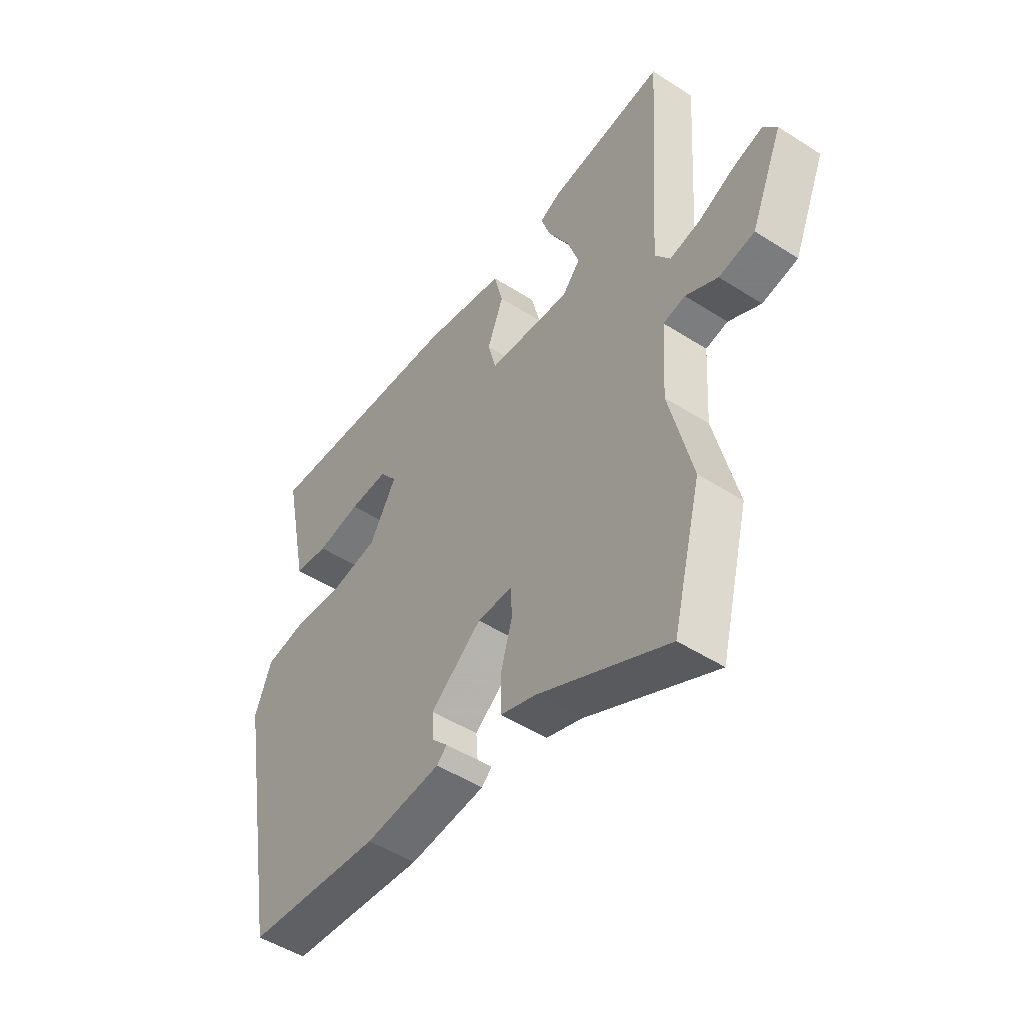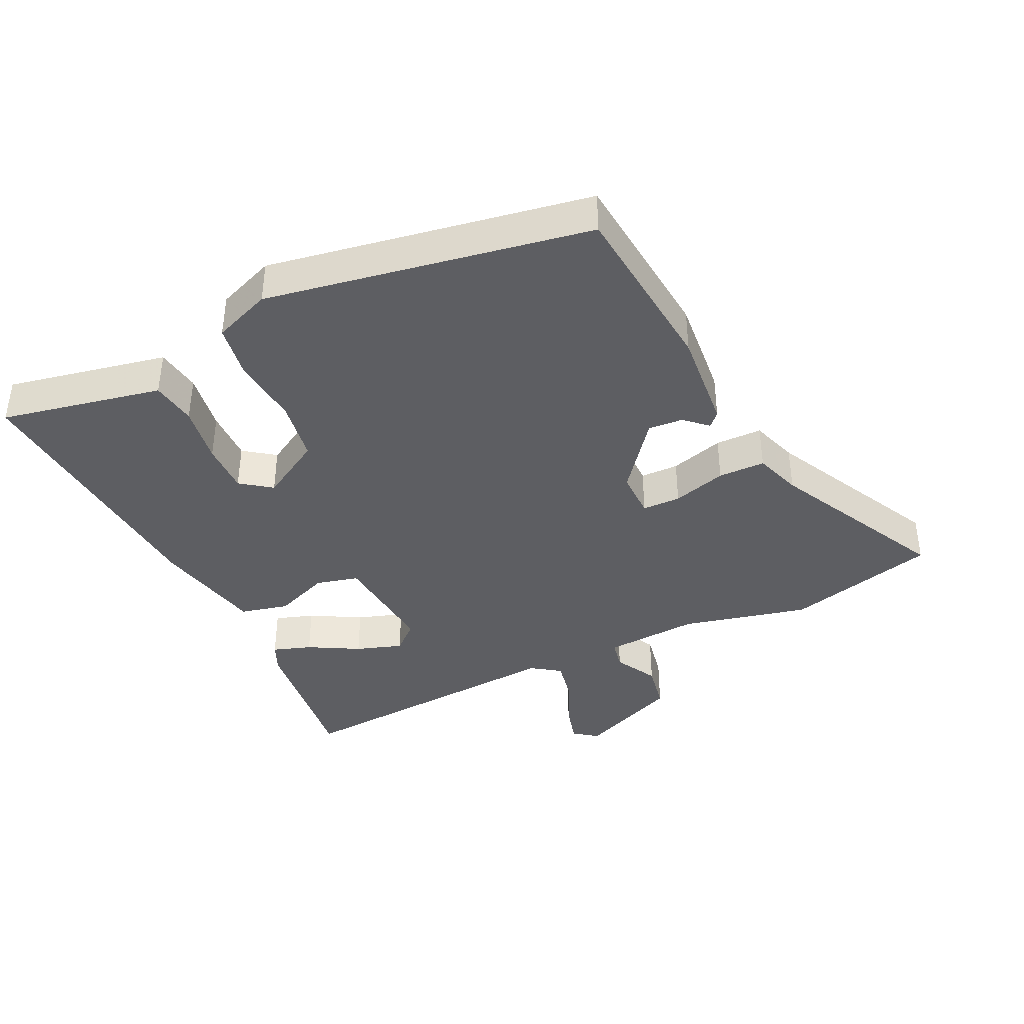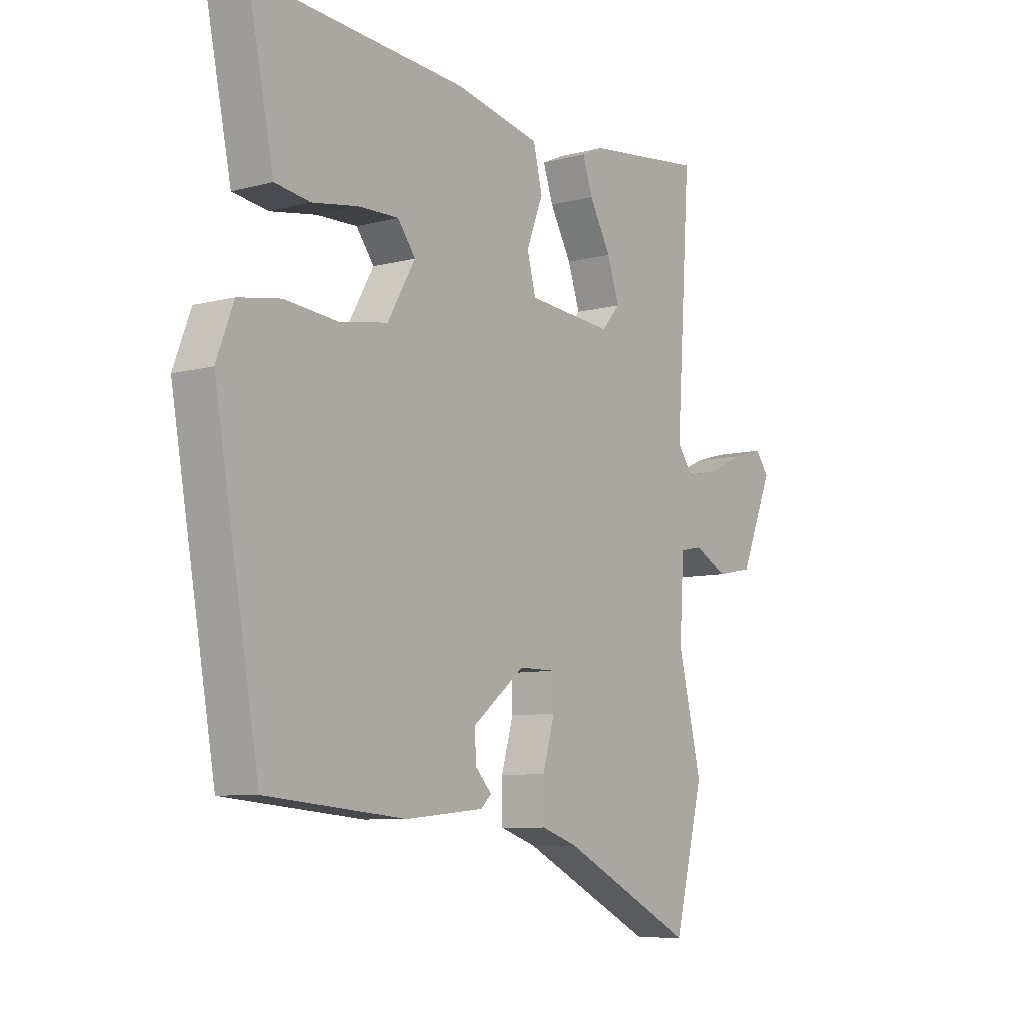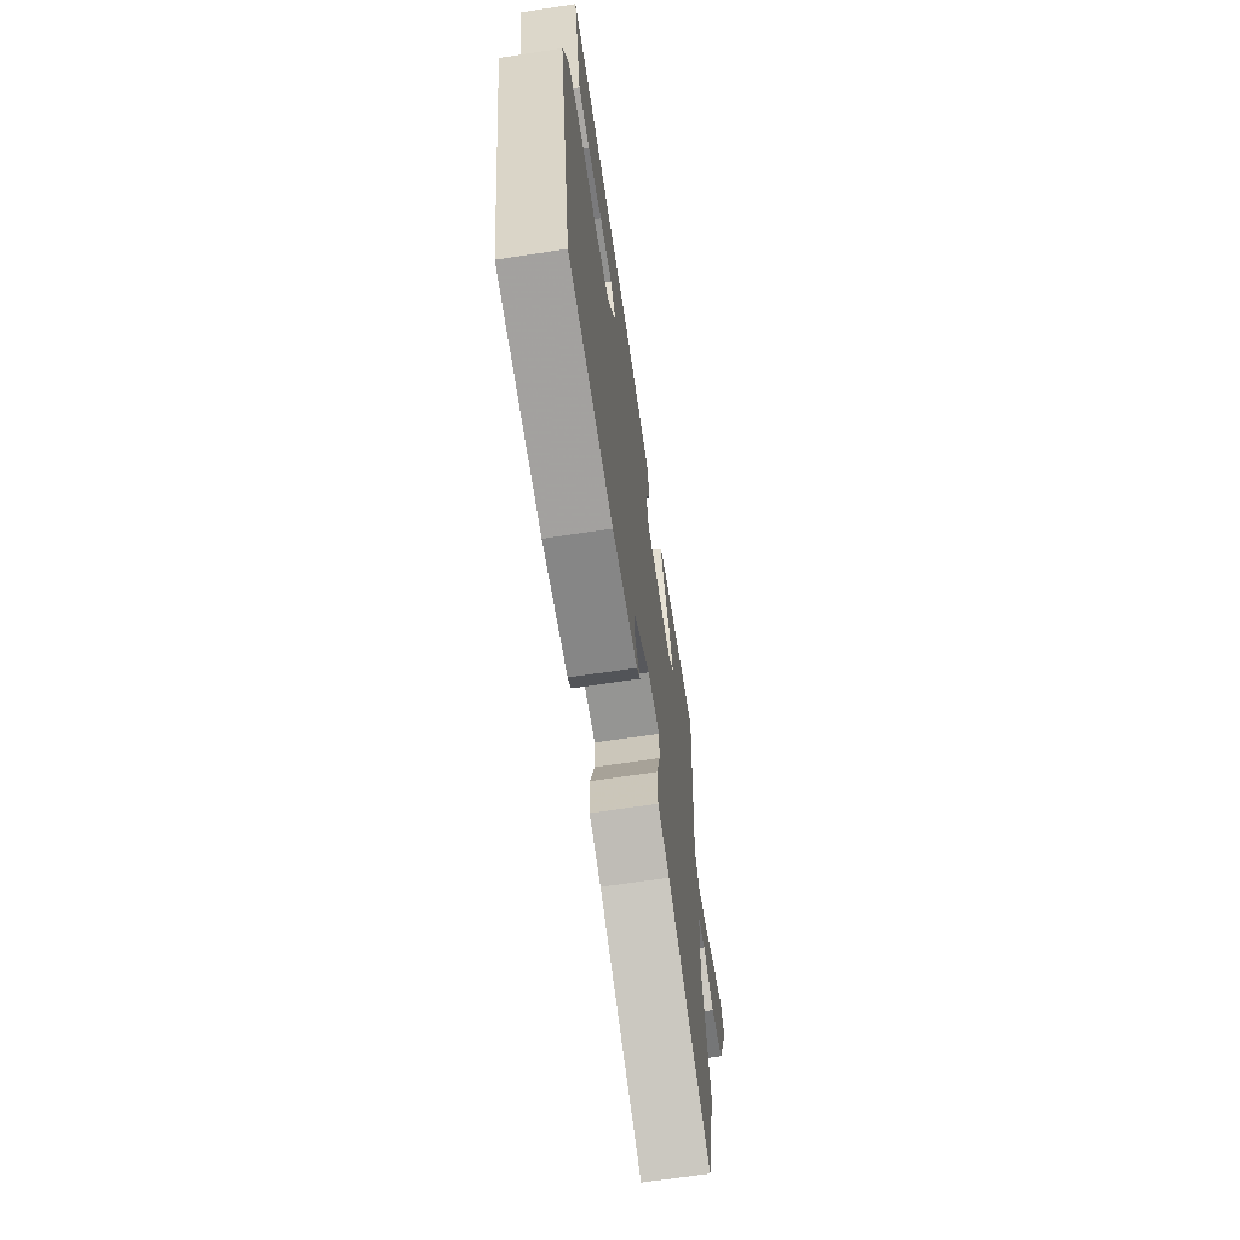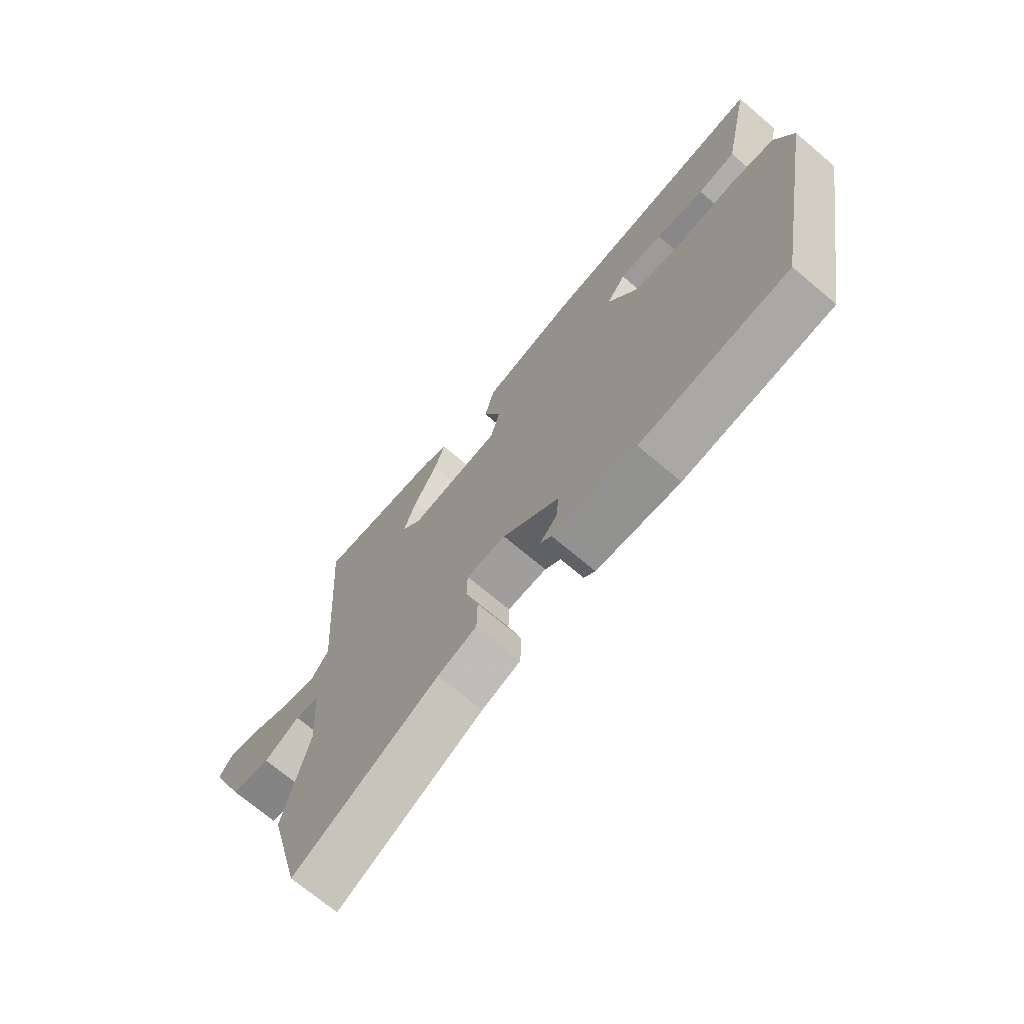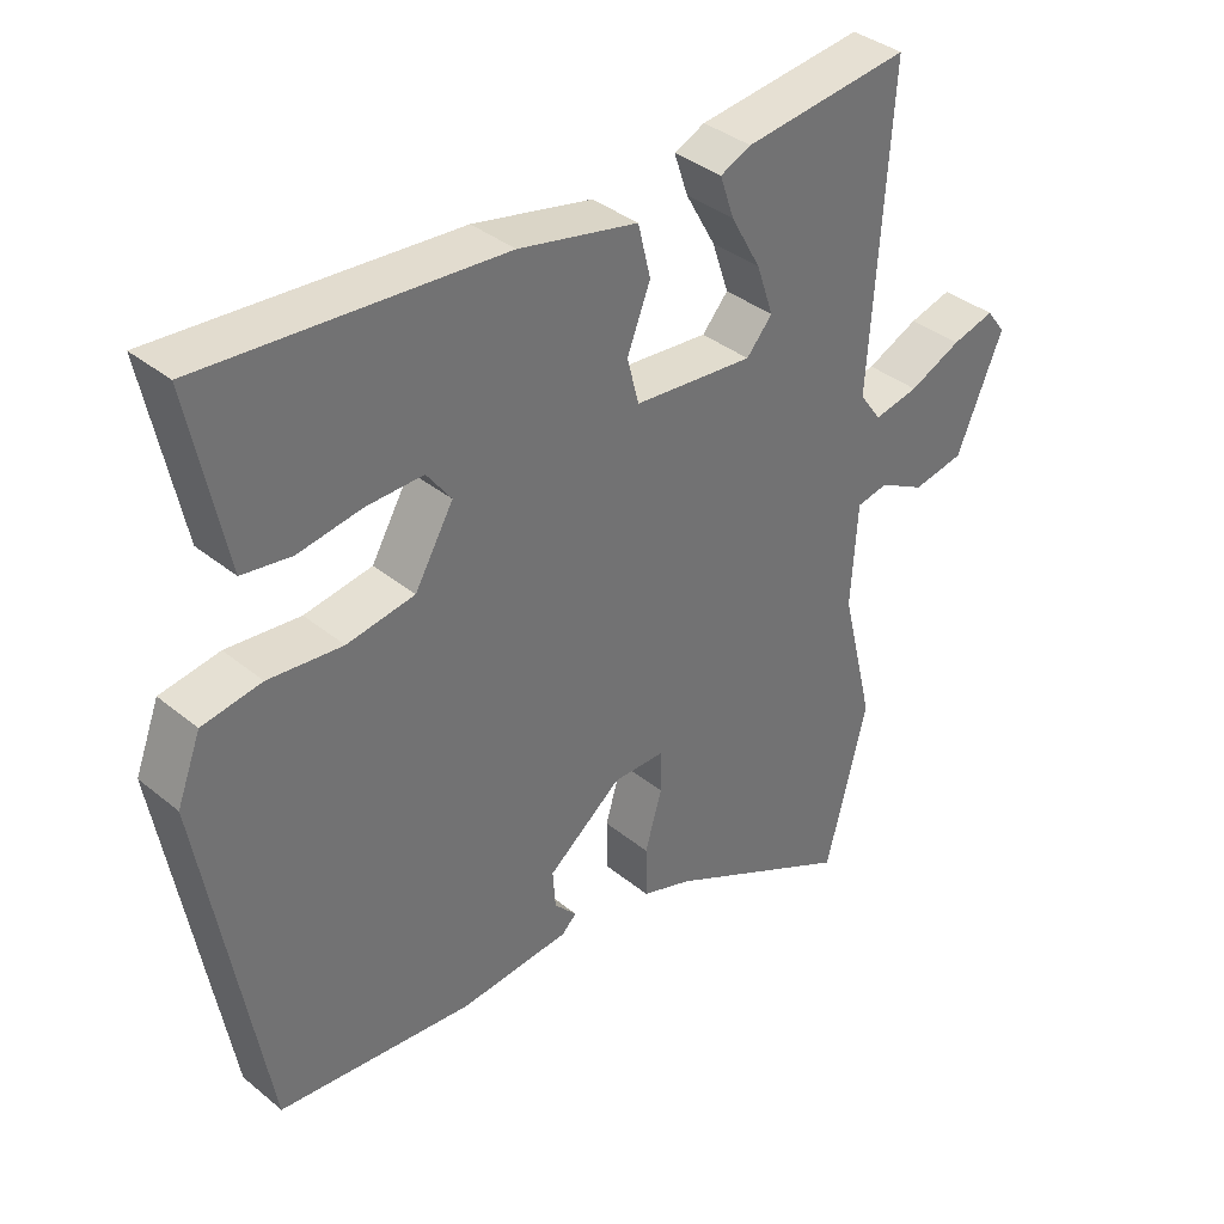
<metadata>
{"format":"obj","ext":"obj","renderer":"f3d","projection":"perspective","resolution":1024,"background":"white","views":[{"elev":-49.3,"azim":-125.4,"up":"+Z"},{"elev":-39.4,"azim":115.8,"up":"+Y"},{"elev":-8.0,"azim":126.3,"up":"+Z"},{"elev":-67.3,"azim":98.8,"up":"+Z"},{"elev":-70.9,"azim":49.8,"up":"+Z"},{"elev":36.9,"azim":136.4,"up":"+Z"}]}
</metadata>
<code>
v 0.499 0.07 0.498
v 0.463 0.07 0.323
v 0.448 0.07 0.25
v 0.378 0.07 0.24
v 0.287 0.07 0.255
v 0.207 0.07 0.257
v 0.172 0.07 0.21
v 0.227 0.07 0.115
v 0.323 0.07 0.099
v 0.428 0.07 0.109
v 0.512 0.07 0.095
v 0.546 0.07 0.006
v 0.458 0.07 -0.49
v 0.182 0.07 -0.515
v 0.026 0.07 -0.5
v 0.005 0.07 -0.48
v 0.037 0.07 -0.446
v 0.041 0.07 -0.392
v -0.064 0.07 -0.309
v -0.137 0.07 -0.309
v -0.138 0.07 -0.368
v -0.114 0.07 -0.451
v -0.115 0.07 -0.523
v -0.187 0.07 -0.547
v -0.454 0.07 -0.68
v -0.513 0.07 -0.448
v -0.466 0.07 -0.254
v -0.475 0.07 -0.108
v -0.52 0.07 -0.099
v -0.586 0.07 -0.134
v -0.659 0.07 -0.12
v -0.725 0.07 0.037
v -0.698 0.07 0.073
v -0.637 0.07 0.056
v -0.563 0.07 0.022
v -0.499 0.07 0.009
v -0.468 0.07 0.053
v -0.497 0.07 0.491
v -0.26 0.07 0.462
v -0.216 0.07 0.442
v -0.236 0.07 0.383
v -0.279 0.07 0.306
v -0.303 0.07 0.235
v -0.266 0.07 0.193
v -0.096 0.07 0.208
v -0.079 0.07 0.273
v -0.112 0.07 0.358
v -0.094 0.07 0.432
v 0.076 0.07 0.468
v 0.499 0 0.498
v 0.463 0 0.323
v 0.448 0 0.25
v 0.378 0 0.24
v 0.287 0 0.255
v 0.207 0 0.257
v 0.172 0 0.21
v 0.227 0 0.115
v 0.323 0 0.099
v 0.428 0 0.109
v 0.512 0 0.095
v 0.546 0 0.006
v 0.458 0 -0.49
v 0.182 0 -0.515
v 0.026 0 -0.5
v 0.005 0 -0.48
v 0.037 0 -0.446
v 0.041 0 -0.392
v -0.064 0 -0.309
v -0.137 0 -0.309
v -0.138 0 -0.368
v -0.114 0 -0.451
v -0.115 0 -0.523
v -0.187 0 -0.547
v -0.454 0 -0.68
v -0.513 0 -0.448
v -0.466 0 -0.254
v -0.475 0 -0.108
v -0.52 0 -0.099
v -0.586 0 -0.134
v -0.659 0 -0.12
v -0.725 0 0.037
v -0.698 0 0.073
v -0.637 0 0.056
v -0.563 0 0.022
v -0.499 0 0.009
v -0.468 0 0.053
v -0.497 0 0.491
v -0.26 0 0.462
v -0.216 0 0.442
v -0.236 0 0.383
v -0.279 0 0.306
v -0.303 0 0.235
v -0.266 0 0.193
v -0.096 0 0.208
v -0.079 0 0.273
v -0.112 0 0.358
v -0.094 0 0.432
v 0.076 0 0.468
f 49 1 2
f 48 49 2
f 47 48 2
f 46 47 2
f 45 46 2
f 40 41 42
f 39 40 42
f 38 39 42
f 37 38 42
f 36 37 42 43
f 33 34 35
f 32 33 35
f 31 32 35
f 30 31 35
f 29 30 35
f 28 29 35 36
f 24 25 26 27
f 24 27 28
f 23 24 28
f 22 23 28
f 21 22 28
f 36 43 44
f 28 36 44
f 21 28 44
f 20 21 44
f 15 16 17
f 14 15 17
f 13 14 17
f 12 13 17
f 12 17 18
f 11 12 18
f 10 11 18
f 9 10 18
f 8 9 18 19
f 2 3 4 5
f 2 5 6
f 45 2 6
f 20 44 45
f 19 20 45
f 8 19 45
f 7 8 45
f 6 7 45
f 51 50 98
f 51 98 97
f 51 97 96
f 51 96 95
f 51 95 94
f 91 90 89
f 91 89 88
f 91 88 87
f 91 87 86
f 92 91 86 85
f 84 83 82
f 84 82 81
f 84 81 80
f 84 80 79
f 84 79 78
f 85 84 78 77
f 76 75 74 73
f 77 76 73
f 77 73 72
f 77 72 71
f 77 71 70
f 93 92 85
f 93 85 77
f 93 77 70
f 93 70 69
f 66 65 64
f 66 64 63
f 66 63 62
f 66 62 61
f 67 66 61
f 67 61 60
f 67 60 59
f 67 59 58
f 68 67 58 57
f 54 53 52 51
f 55 54 51
f 55 51 94
f 94 93 69
f 94 69 68
f 94 68 57
f 94 57 56
f 94 56 55
f 1 50 51 2
f 2 51 52 3
f 3 52 53 4
f 4 53 54 5
f 5 54 55 6
f 6 55 56 7
f 7 56 57 8
f 8 57 58 9
f 9 58 59 10
f 10 59 60 11
f 11 60 61 12
f 12 61 62 13
f 13 62 63 14
f 14 63 64 15
f 15 64 65 16
f 16 65 66 17
f 17 66 67 18
f 18 67 68 19
f 19 68 69 20
f 20 69 70 21
f 21 70 71 22
f 22 71 72 23
f 23 72 73 24
f 24 73 74 25
f 25 74 75 26
f 26 75 76 27
f 27 76 77 28
f 28 77 78 29
f 29 78 79 30
f 30 79 80 31
f 31 80 81 32
f 32 81 82 33
f 33 82 83 34
f 34 83 84 35
f 35 84 85 36
f 36 85 86 37
f 37 86 87 38
f 38 87 88 39
f 39 88 89 40
f 40 89 90 41
f 41 90 91 42
f 42 91 92 43
f 43 92 93 44
f 44 93 94 45
f 45 94 95 46
f 46 95 96 47
f 47 96 97 48
f 48 97 98 49
f 49 98 50 1

</code>
